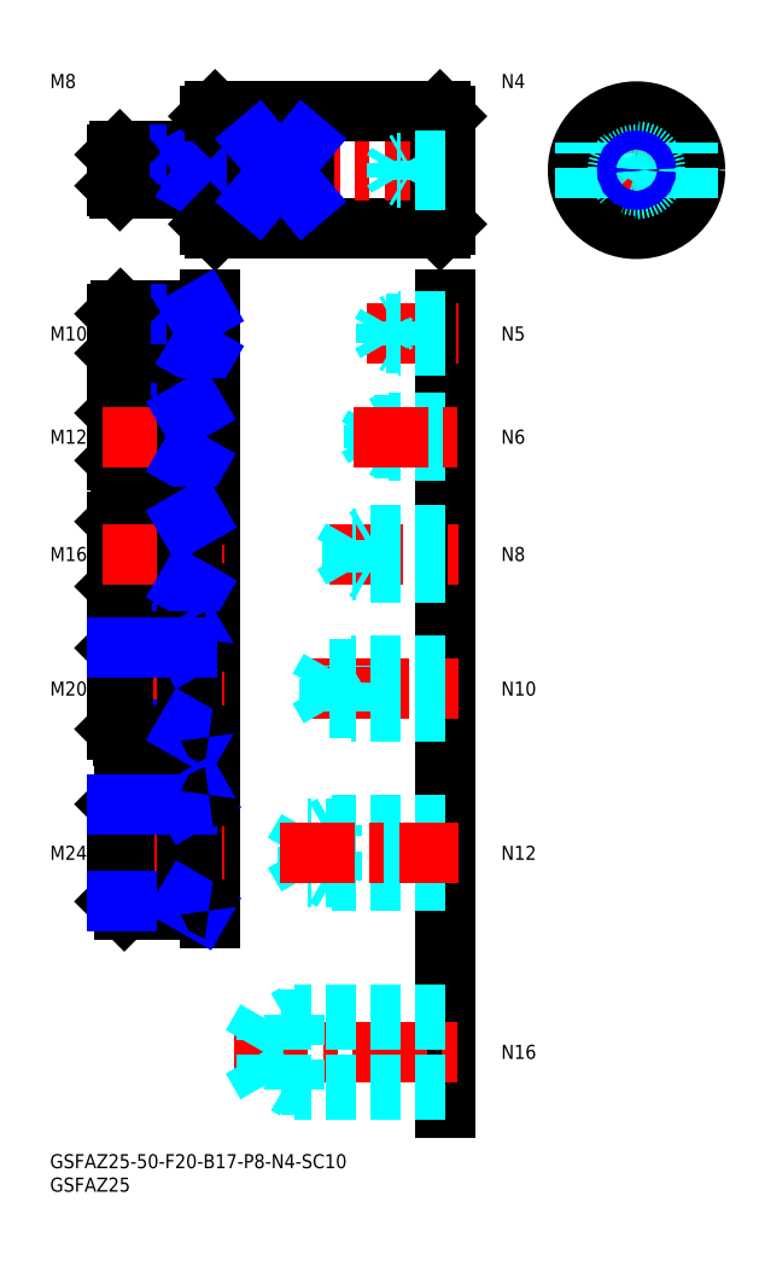
<metadata>
{"format":"dxf","ext":"dxf","renderer":"ezdxf+matplotlib","layout":"modelspace","background":"white","min_lineweight":24,"dpi":150}
</metadata>
<code>
0
SECTION
2
ENTITIES
0
LINE
8
MSM_CONTINUOUS
10
34.21
20
198.2
30
0
11
34.21
21
221.2
31
0
0
INSERT
8
MSM_CONTINUOUS
2
*U46
10
0
20
0
30
0
0
INSERT
8
MSM_CONTINUOUS
2
*U47
10
0
20
0
30
0
0
LINE
8
MSM_CONTINUOUS
10
35.21
20
197.2
30
0
11
83.21
21
197.2
31
0
0
LINE
8
MSM_CONTINUOUS
10
84.21
20
198.2
30
0
11
84.21
21
221.2
31
0
0
LINE
8
MSM_CENTER
10
87.21
20
209.7
30
0
11
11.21
21
209.7
31
0
0
LINE
8
MSM_CONTINUOUS
10
35.21
20
197.2
30
0
11
35.21
21
222.2
31
0
0
LINE
8
MSM_CENTER
10
140.6
20
209.7
30
0
11
109.6
21
209.7
31
0
0
LINE
8
MSM_CENTER
10
125.1
20
194.2
30
0
11
125.1
21
225.2
31
0
0
CIRCLE
8
MSM_CONTINUOUS
10
125.1
20
209.7
30
0
40
12.5
0
CIRCLE
8
MSM_CONTINUOUS
10
125.1
20
209.7
30
0
40
11.5
0
CIRCLE
8
MSM_DASHED
10
125.1
20
209.7
30
0
40
4
0
CIRCLE
8
MSM_DASHED
10
125.1
20
209.7
30
0
40
3.324
0
LINE
8
MSM_CONTINUOUS
10
34.21
20
50.22
30
0
11
34.21
21
182.2
31
0
0
TEXT
8
MSM_PART_NUMBER
10
-7.1e-15
20
227.2
30
0
40
3
1
M8
0
LINE
8
MSM_CENTER
10
11.21
20
174.9
30
0
11
37.21
21
174.9
31
0
0
LINE
8
MSM_NARROW
10
31.21
20
170.7
30
0
11
14.21
21
170.7
31
0
0
LINE
8
MSM_CONTINUOUS
10
33.91
20
169.9
30
0
11
15.03
21
169.9
31
0
0
LINE
8
MSM_CONTINUOUS
10
33.91
20
179.9
30
0
11
15.03
21
179.9
31
0
0
LINE
8
MSM_NARROW
10
31.21
20
179.1
30
0
11
14.21
21
179.1
31
0
0
LINE
8
MSM_CONTINUOUS
10
14.21
20
170.7
30
0
11
14.21
21
179.1
31
0
0
LINE
8
MSM_CONTINUOUS
10
14.21
20
170.7
30
0
11
15.03
21
169.9
31
0
0
LINE
8
MSM_CONTINUOUS
10
15.03
20
169.9
30
0
11
15.03
21
179.9
31
0
0
LINE
8
MSM_CONTINUOUS
10
15.03
20
179.9
30
0
11
14.21
21
179.1
31
0
0
LINE
8
MSM_CONTINUOUS
10
31.21
20
169.9
30
0
11
31.21
21
179.9
31
0
0
ARC
8
MSM_CONTINUOUS
10
33.91
20
180.2
30
0
40
0.3
50
270
51
0
0
ARC
8
MSM_CONTINUOUS
10
33.91
20
169.6
30
0
40
0.3
50
0
51
90
0
LINE
8
MSM_NARROW
10
32.62
20
179.9
30
0
11
31.21
21
179.1
31
0
0
LINE
8
MSM_NARROW
10
32.62
20
169.9
30
0
11
31.21
21
170.7
31
0
0
TEXT
8
MSM_PART_NUMBER
10
-7.1e-15
20
173.4
30
0
40
3
1
M10
0
LINE
8
MSM_NARROW
10
29.21
20
147.8
30
0
11
14.21
21
147.8
31
0
0
LINE
8
MSM_CONTINUOUS
10
33.91
20
146.9
30
0
11
15.16
21
146.9
31
0
0
LINE
8
MSM_CONTINUOUS
10
33.91
20
158.9
30
0
11
15.16
21
158.9
31
0
0
LINE
8
MSM_NARROW
10
29.21
20
157.9
30
0
11
14.21
21
157.9
31
0
0
LINE
8
MSM_CONTINUOUS
10
14.21
20
147.8
30
0
11
14.21
21
157.9
31
0
0
LINE
8
MSM_CONTINUOUS
10
14.21
20
157.9
30
0
11
15.16
21
158.9
31
0
0
LINE
8
MSM_CONTINUOUS
10
15.16
20
158.9
30
0
11
15.16
21
146.9
31
0
0
LINE
8
MSM_CONTINUOUS
10
15.16
20
146.9
30
0
11
14.21
21
147.8
31
0
0
LINE
8
MSM_CENTER
10
11.21
20
152.9
30
0
11
37.21
21
152.9
31
0
0
LINE
8
MSM_CONTINUOUS
10
29.21
20
146.9
30
0
11
29.21
21
158.9
31
0
0
ARC
8
MSM_CONTINUOUS
10
33.91
20
159.2
30
0
40
0.3
50
270
51
0
0
ARC
8
MSM_CONTINUOUS
10
33.91
20
146.6
30
0
40
0.3
50
0
51
90
0
LINE
8
MSM_NARROW
10
30.85
20
158.9
30
0
11
29.21
21
157.9
31
0
0
LINE
8
MSM_NARROW
10
30.85
20
146.9
30
0
11
29.21
21
147.8
31
0
0
TEXT
8
MSM_PART_NUMBER
10
-1.07e-14
20
151.4
30
0
40
3
1
M12
0
LINE
8
MSM_CONTINUOUS
10
33.91
20
119.9
30
0
11
15.3
21
119.9
31
0
0
LINE
8
MSM_NARROW
10
29.21
20
121
30
0
11
14.21
21
121
31
0
0
LINE
8
MSM_NARROW
10
29.21
20
134.8
30
0
11
14.21
21
134.8
31
0
0
LINE
8
MSM_CONTINUOUS
10
33.91
20
135.9
30
0
11
15.3
21
135.9
31
0
0
LINE
8
MSM_CONTINUOUS
10
14.21
20
121
30
0
11
14.21
21
134.8
31
0
0
LINE
8
MSM_CONTINUOUS
10
14.21
20
121
30
0
11
15.3
21
119.9
31
0
0
LINE
8
MSM_CONTINUOUS
10
15.3
20
119.9
30
0
11
15.3
21
135.9
31
0
0
LINE
8
MSM_CONTINUOUS
10
15.3
20
135.9
30
0
11
14.21
21
134.8
31
0
0
LINE
8
MSM_CENTER
10
11.21
20
127.9
30
0
11
37.21
21
127.9
31
0
0
LINE
8
MSM_CONTINUOUS
10
29.21
20
119.9
30
0
11
29.21
21
135.9
31
0
0
ARC
8
MSM_CONTINUOUS
10
33.91
20
136.2
30
0
40
0.3
50
270
51
0
0
ARC
8
MSM_CONTINUOUS
10
33.91
20
119.6
30
0
40
0.3
50
0
51
90
0
LINE
8
MSM_NARROW
10
31.09
20
135.9
30
0
11
29.21
21
134.8
31
0
0
LINE
8
MSM_NARROW
10
31.09
20
119.9
30
0
11
29.21
21
121
31
0
0
TEXT
8
MSM_PART_NUMBER
10
-1.07e-14
20
126.4
30
0
40
3
1
M16
0
LINE
8
MSM_NARROW
10
31.21
20
206.4
30
0
11
14.21
21
206.4
31
0
0
LINE
8
MSM_CONTINUOUS
10
33.91
20
205.7
30
0
11
14.89
21
205.7
31
0
0
LINE
8
MSM_CONTINUOUS
10
33.91
20
213.7
30
0
11
14.89
21
213.7
31
0
0
LINE
8
MSM_NARROW
10
31.21
20
213
30
0
11
14.21
21
213
31
0
0
LINE
8
MSM_CONTINUOUS
10
14.21
20
206.4
30
0
11
14.21
21
213
31
0
0
LINE
8
MSM_CONTINUOUS
10
14.21
20
206.4
30
0
11
14.89
21
205.7
31
0
0
LINE
8
MSM_CONTINUOUS
10
14.89
20
205.7
30
0
11
14.89
21
213.7
31
0
0
LINE
8
MSM_CONTINUOUS
10
14.89
20
213.7
30
0
11
14.21
21
213
31
0
0
LINE
8
MSM_CONTINUOUS
10
31.21
20
205.7
30
0
11
31.21
21
213.7
31
0
0
ARC
8
MSM_CONTINUOUS
10
33.91
20
205.4
30
0
40
0.3
50
0
51
90
0
ARC
8
MSM_CONTINUOUS
10
33.91
20
214
30
0
40
0.3
50
270
51
0
0
LINE
8
MSM_NARROW
10
32.39
20
205.7
30
0
11
31.21
21
206.4
31
0
0
LINE
8
MSM_NARROW
10
32.39
20
213.7
30
0
11
31.21
21
213
31
0
0
TEXT
8
MSM_PART_NUMBER
10
-1.07e-14
20
97.72
30
0
40
3
1
M20
0
LINE
8
MSM_CENTER
10
11.21
20
99.22
30
0
11
37.21
21
99.22
31
0
0
TEXT
8
MSM_PART_NUMBER
10
-1.07e-14
20
62.72
30
0
40
3
1
M24
0
LINE
8
MSM_CONTINUOUS
10
35.21
20
222.2
30
0
11
83.21
21
222.2
31
0
0
LINE
8
MSM_CENTER
10
11.21
20
64.22
30
0
11
37.21
21
64.22
31
0
0
LINE
8
MSM_CONTINUOUS
10
83.21
20
197.2
30
0
11
83.21
21
222.2
31
0
0
LINE
8
MSM_CONTINUOUS
10
83.21
20
222.2
30
0
11
84.21
21
221.2
31
0
0
LINE
8
MSM_CONTINUOUS
10
35.21
20
222.2
30
0
11
34.21
21
221.2
31
0
0
LINE
8
MSM_CONTINUOUS
10
83.21
20
197.2
30
0
11
84.21
21
198.2
31
0
0
LINE
8
MSM_CONTINUOUS
10
35.21
20
197.2
30
0
11
34.21
21
198.2
31
0
0
LINE
8
MSM_CONTINUOUS
10
44.21
20
203.8
30
0
11
44.21
21
215.6
31
0
0
LINE
8
MSM_CONTINUOUS
10
54.21
20
203.8
30
0
11
54.21
21
215.6
31
0
0
LINE
8
MSM_DASHED
10
136.1
20
203.8
30
0
11
136.1
21
215.6
31
0
0
LINE
8
MSM_DASHED
10
114.1
20
203.8
30
0
11
114.1
21
215.6
31
0
0
LINE
8
MSM_CONTINUOUS
10
54.21
20
215.6
30
0
11
44.21
21
215.6
31
0
0
LINE
8
MSM_CONTINUOUS
10
44.21
20
203.8
30
0
11
54.21
21
203.8
31
0
0
LINE
8
MSM_NARROW
10
44.21
20
215.6
30
0
11
54.21
21
203.8
31
0
0
LINE
8
MSM_NARROW
10
44.21
20
203.8
30
0
11
54.21
21
215.6
31
0
0
LINE
8
MSM_DASHED
10
84.21
20
208.1
30
0
11
74.11
21
208.1
31
0
0
LINE
8
MSM_DASHED
10
84.21
20
207.7
30
0
11
76.21
21
207.7
31
0
0
LINE
8
MSM_DASHED
10
74.11
20
208.1
30
0
11
74.11
21
211.3
31
0
0
LINE
8
MSM_DASHED
10
74.11
20
208.1
30
0
11
73.18
21
209.7
31
0
0
LINE
8
MSM_DASHED
10
76.21
20
207.7
30
0
11
75.56
21
208.1
31
0
0
LINE
8
MSM_DASHED
10
76.21
20
207.7
30
0
11
76.21
21
211.7
31
0
0
LINE
8
MSM_DASHED
10
84.21
20
211.7
30
0
11
76.21
21
211.7
31
0
0
LINE
8
MSM_DASHED
10
84.21
20
211.3
30
0
11
74.11
21
211.3
31
0
0
LINE
8
MSM_DASHED
10
74.11
20
211.3
30
0
11
73.18
21
209.7
31
0
0
LINE
8
MSM_DASHED
10
76.21
20
211.7
30
0
11
75.56
21
211.3
31
0
0
TEXT
8
MSM_PART_NUMBER
10
96.26
20
227.2
30
0
40
3
1
N4
0
LINE
8
MSM_NARROW
10
29.21
20
90.57
30
0
11
14.21
21
90.57
31
0
0
LINE
8
MSM_CONTINUOUS
10
33.91
20
89.22
30
0
11
15.57
21
89.22
31
0
0
LINE
8
MSM_CONTINUOUS
10
14.21
20
90.57
30
0
11
14.21
21
107.9
31
0
0
LINE
8
MSM_CONTINUOUS
10
15.57
20
109.2
30
0
11
15.57
21
89.22
31
0
0
LINE
8
MSM_CONTINUOUS
10
15.57
20
89.22
30
0
11
14.21
21
90.57
31
0
0
LINE
8
MSM_CONTINUOUS
10
29.21
20
89.22
30
0
11
29.21
21
109.2
31
0
0
LINE
8
MSM_NARROW
10
31.56
20
89.22
30
0
11
29.21
21
90.57
31
0
0
ARC
8
MSM_CONTINUOUS
10
33.91
20
88.92
30
0
40
0.3
50
0
51
90
0
LINE
8
MSM_CONTINUOUS
10
33.91
20
109.2
30
0
11
15.57
21
109.2
31
0
0
LINE
8
MSM_CONTINUOUS
10
14.21
20
107.9
30
0
11
15.57
21
109.2
31
0
0
LINE
8
MSM_NARROW
10
31.56
20
109.2
30
0
11
29.21
21
107.9
31
0
0
ARC
8
MSM_CONTINUOUS
10
33.91
20
109.5
30
0
40
0.3
50
270
51
0
0
LINE
8
MSM_NARROW
10
29.21
20
107.9
30
0
11
14.21
21
107.9
31
0
0
LINE
8
MSM_CONTINUOUS
10
15.84
20
52.22
30
0
11
14.21
21
53.84
31
0
0
LINE
8
MSM_CONTINUOUS
10
33.91
20
52.22
30
0
11
15.84
21
52.22
31
0
0
LINE
8
MSM_CONTINUOUS
10
14.21
20
53.84
30
0
11
14.21
21
74.6
31
0
0
LINE
8
MSM_CONTINUOUS
10
15.84
20
76.22
30
0
11
15.84
21
52.22
31
0
0
LINE
8
MSM_NARROW
10
29.21
20
53.84
30
0
11
14.21
21
53.84
31
0
0
LINE
8
MSM_CONTINUOUS
10
29.21
20
52.22
30
0
11
29.21
21
76.22
31
0
0
LINE
8
MSM_NARROW
10
32.03
20
52.22
30
0
11
29.21
21
53.84
31
0
0
ARC
8
MSM_CONTINUOUS
10
33.91
20
51.92
30
0
40
0.3
50
0
51
90
0
LINE
8
MSM_CONTINUOUS
10
14.21
20
74.6
30
0
11
15.84
21
76.22
31
0
0
LINE
8
MSM_CONTINUOUS
10
33.91
20
76.22
30
0
11
15.84
21
76.22
31
0
0
LINE
8
MSM_NARROW
10
29.21
20
74.6
30
0
11
14.21
21
74.6
31
0
0
LINE
8
MSM_NARROW
10
32.03
20
76.22
30
0
11
29.21
21
74.6
31
0
0
ARC
8
MSM_CONTINUOUS
10
33.91
20
76.52
30
0
40
0.3
50
270
51
0
0
CIRCLE
8
MSM_CONTINUOUS
10
125.1
20
209.7
30
0
40
1.621
0
CIRCLE
8
MSM_NARROW
10
125.1
20
209.7
30
0
40
2
0
LINE
8
MSM_CONTINUOUS
10
84.21
20
182.2
30
0
11
84.21
21
10
31
0
0
LINE
8
MSM_CENTER
10
39.22
20
21.8
30
0
11
87.21
21
21.8
31
0
0
LINE
8
MSM_DASHED
10
46.21
20
14.88
30
0
11
42.22
21
21.8
31
0
0
LINE
8
MSM_DASHED
10
84.21
20
14.88
30
0
11
46.21
21
14.88
31
0
0
LINE
8
MSM_DASHED
10
46.21
20
14.88
30
0
11
46.21
21
28.72
31
0
0
LINE
8
MSM_DASHED
10
84.21
20
13.8
30
0
11
52.21
21
13.8
31
0
0
LINE
8
MSM_DASHED
10
52.21
20
13.8
30
0
11
50.34
21
14.88
31
0
0
LINE
8
MSM_DASHED
10
46.21
20
28.72
30
0
11
42.22
21
21.8
31
0
0
LINE
8
MSM_DASHED
10
84.21
20
28.72
30
0
11
46.21
21
28.72
31
0
0
LINE
8
MSM_DASHED
10
52.21
20
13.8
30
0
11
52.21
21
29.8
31
0
0
LINE
8
MSM_DASHED
10
84.21
20
29.8
30
0
11
52.21
21
29.8
31
0
0
LINE
8
MSM_DASHED
10
52.21
20
29.8
30
0
11
50.34
21
28.72
31
0
0
TEXT
8
MSM_PART_NUMBER
10
96.26
20
20.3
30
0
40
3
1
N16
0
LINE
8
MSM_CENTER
10
67.62
20
174.9
30
0
11
87.21
21
174.9
31
0
0
LINE
8
MSM_DASHED
10
84.21
20
172.8
30
0
11
71.81
21
172.8
31
0
0
LINE
8
MSM_DASHED
10
84.21
20
172.4
30
0
11
74.21
21
172.4
31
0
0
LINE
8
MSM_DASHED
10
71.81
20
172.8
30
0
11
71.81
21
177
31
0
0
LINE
8
MSM_DASHED
10
71.81
20
172.8
30
0
11
70.62
21
174.9
31
0
0
LINE
8
MSM_DASHED
10
74.21
20
172.4
30
0
11
73.46
21
172.8
31
0
0
LINE
8
MSM_DASHED
10
84.21
20
177.4
30
0
11
74.21
21
177.4
31
0
0
LINE
8
MSM_DASHED
10
84.21
20
177
30
0
11
71.81
21
177
31
0
0
LINE
8
MSM_DASHED
10
71.81
20
177
30
0
11
70.62
21
174.9
31
0
0
LINE
8
MSM_DASHED
10
74.21
20
172.4
30
0
11
74.21
21
177.4
31
0
0
LINE
8
MSM_DASHED
10
74.21
20
177.4
30
0
11
73.46
21
177
31
0
0
LINE
8
MSM_DASHED
10
84.21
20
150.4
30
0
11
69.21
21
150.4
31
0
0
LINE
8
MSM_DASHED
10
84.21
20
149.9
30
0
11
72.21
21
149.9
31
0
0
LINE
8
MSM_DASHED
10
69.21
20
150.4
30
0
11
69.21
21
155.4
31
0
0
LINE
8
MSM_DASHED
10
72.21
20
149.9
30
0
11
72.21
21
155.9
31
0
0
LINE
8
MSM_DASHED
10
69.21
20
150.4
30
0
11
67.79
21
152.9
31
0
0
LINE
8
MSM_DASHED
10
72.21
20
149.9
30
0
11
71.28
21
150.4
31
0
0
LINE
8
MSM_DASHED
10
84.21
20
155.4
30
0
11
69.21
21
155.4
31
0
0
LINE
8
MSM_DASHED
10
69.21
20
155.4
30
0
11
67.79
21
152.9
31
0
0
LINE
8
MSM_DASHED
10
84.21
20
155.9
30
0
11
72.21
21
155.9
31
0
0
LINE
8
MSM_DASHED
10
72.21
20
155.9
30
0
11
71.28
21
155.4
31
0
0
LINE
8
MSM_CENTER
10
64.79
20
152.9
30
0
11
87.21
21
152.9
31
0
0
TEXT
8
MSM_PART_NUMBER
10
96.26
20
173.4
30
0
40
3
1
N5
0
TEXT
8
MSM_PART_NUMBER
10
96.26
20
151.4
30
0
40
3
1
N6
0
LINE
8
MSM_CENTER
10
59.54
20
127.9
30
0
11
87.21
21
127.9
31
0
0
LINE
8
MSM_DASHED
10
84.21
20
124.6
30
0
11
64.46
21
124.6
31
0
0
LINE
8
MSM_DASHED
10
84.21
20
123.9
30
0
11
68.21
21
123.9
31
0
0
LINE
8
MSM_DASHED
10
68.21
20
123.9
30
0
11
68.21
21
131.9
31
0
0
LINE
8
MSM_DASHED
10
68.21
20
123.9
30
0
11
67.04
21
124.6
31
0
0
LINE
8
MSM_DASHED
10
64.46
20
124.6
30
0
11
64.46
21
131.2
31
0
0
LINE
8
MSM_DASHED
10
64.46
20
124.6
30
0
11
62.54
21
127.9
31
0
0
LINE
8
MSM_DASHED
10
64.46
20
131.2
30
0
11
62.54
21
127.9
31
0
0
LINE
8
MSM_DASHED
10
84.21
20
131.9
30
0
11
68.21
21
131.9
31
0
0
LINE
8
MSM_DASHED
10
84.21
20
131.2
30
0
11
64.46
21
131.2
31
0
0
LINE
8
MSM_DASHED
10
68.21
20
131.9
30
0
11
67.04
21
131.2
31
0
0
TEXT
8
MSM_PART_NUMBER
10
96.26
20
126.4
30
0
40
3
1
N8
0
LINE
8
MSM_CENTER
10
54.3
20
99.22
30
0
11
87.21
21
99.22
31
0
0
LINE
8
MSM_DASHED
10
84.21
20
95.03
30
0
11
59.71
21
95.03
31
0
0
LINE
8
MSM_DASHED
10
84.21
20
94.22
30
0
11
64.21
21
94.22
31
0
0
LINE
8
MSM_DASHED
10
59.71
20
95.03
30
0
11
59.71
21
103.4
31
0
0
LINE
8
MSM_DASHED
10
64.21
20
94.22
30
0
11
64.21
21
104.2
31
0
0
LINE
8
MSM_DASHED
10
59.71
20
95.03
30
0
11
57.3
21
99.22
31
0
0
LINE
8
MSM_DASHED
10
64.21
20
94.22
30
0
11
62.81
21
95.03
31
0
0
LINE
8
MSM_DASHED
10
59.71
20
103.4
30
0
11
57.3
21
99.22
31
0
0
LINE
8
MSM_DASHED
10
84.21
20
104.2
30
0
11
64.21
21
104.2
31
0
0
LINE
8
MSM_DASHED
10
84.21
20
103.4
30
0
11
59.71
21
103.4
31
0
0
LINE
8
MSM_DASHED
10
64.21
20
104.2
30
0
11
62.81
21
103.4
31
0
0
TEXT
8
MSM_PART_NUMBER
10
96.26
20
97.72
30
0
40
3
1
N10
0
LINE
8
MSM_DASHED
10
54.96
20
59.17
30
0
11
54.96
21
69.27
31
0
0
LINE
8
MSM_DASHED
10
84.21
20
59.17
30
0
11
54.96
21
59.17
31
0
0
LINE
8
MSM_DASHED
10
54.96
20
59.17
30
0
11
52.05
21
64.22
31
0
0
LINE
8
MSM_DASHED
10
84.21
20
58.22
30
0
11
60.21
21
58.22
31
0
0
LINE
8
MSM_DASHED
10
60.21
20
58.22
30
0
11
60.21
21
70.22
31
0
0
LINE
8
MSM_DASHED
10
60.21
20
58.22
30
0
11
58.57
21
59.17
31
0
0
LINE
8
MSM_DASHED
10
84.21
20
70.22
30
0
11
60.21
21
70.22
31
0
0
LINE
8
MSM_DASHED
10
84.21
20
69.27
30
0
11
54.96
21
69.27
31
0
0
LINE
8
MSM_DASHED
10
60.21
20
70.22
30
0
11
58.57
21
69.27
31
0
0
LINE
8
MSM_DASHED
10
54.96
20
69.27
30
0
11
52.05
21
64.22
31
0
0
TEXT
8
MSM_PART_NUMBER
10
96.26
20
62.72
30
0
40
3
1
N12
0
LINE
8
MSM_CENTER
10
49.05
20
64.22
30
0
11
87.21
21
64.22
31
0
0
ENDSEC
0
EOF

</code>
